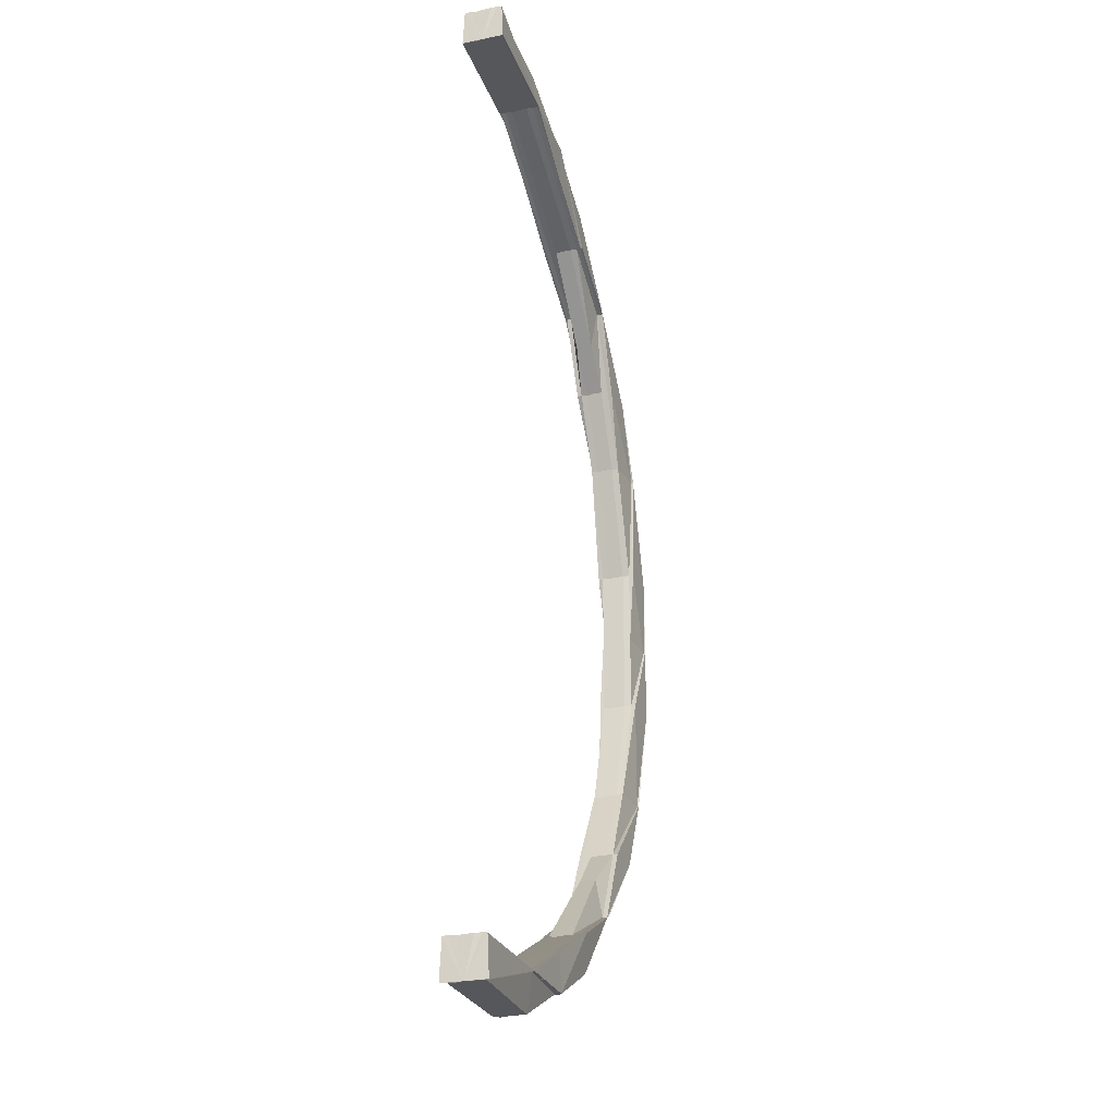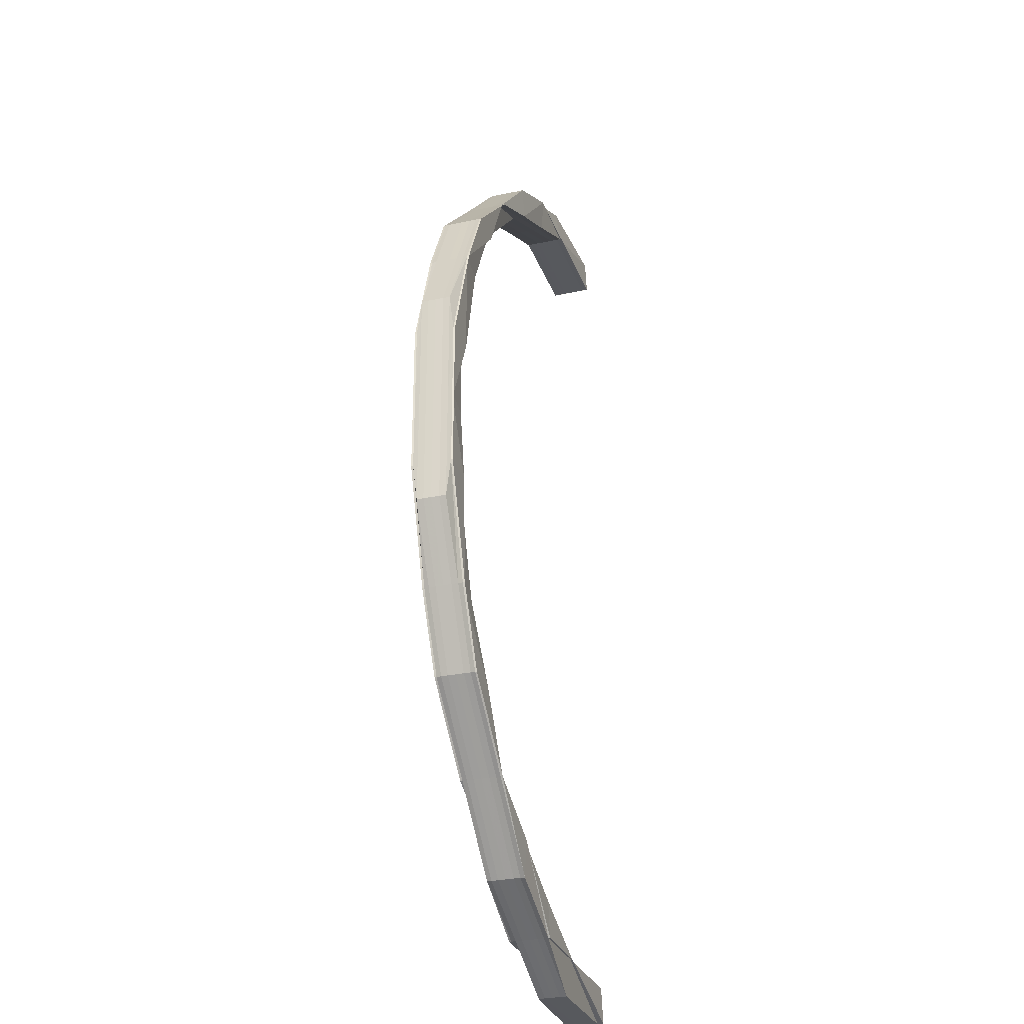
<metadata>
{"format":"obj","ext":"obj","renderer":"f3d","projection":"perspective","resolution":1024,"background":"white","views":[{"elev":-26.8,"azim":107.6,"up":"+Y"},{"elev":-29.1,"azim":-71.9,"up":"+Y"}]}
</metadata>
<code>
o 5922
v 2220 1892 18.43
v 2220 1892 18.43
v 2220 1892 18.42
v 2220 1892 18.42
v 2220 1892 18.42
v 2220 1892 18.42
v 2220 1892 18.42
v 2220 1892 18.43
v 2220 1892 18.43
v 2220 1892 18.43
v 2220 1892 18.43
v 2220 1892 18.43
v 2220 1892 18.43
v 2220 1892 18.43
v 2220 1892 18.43
v 2220 1892 18.43
v 2220 1892 18.43
v 2220 1892 18.43
v 2220 1892 18.43
v 2220 1892 18.43
v 2220 1892 18.43
v 2220 1892 18.43
v 2220 1892 18.43
v 2220 1892 18.43
v 2220 1892 18.43
v 2220 1892 18.43
v 2220 1892 18.43
v 2220 1892 18.43
v 2220 1892 18.43
v 2220 1892 18.43
v 2220 1892 18.43
v 2220 1892 18.43
v 2220 1892 18.43
v 2220 1892 18.43
v 2220 1892 18.43
v 2220 1892 18.43
v 2220 1892 18.43
v 2220 1892 18.43
v 2220 1892 18.43
v 2220 1892 18.43
v 2220 1892 18.43
v 2220 1892 18.43
v 2220 1892 18.43
v 2220 1892 18.43
v 2220 1892 18.42
v 2220 1892 18.42
v 2220 1892 18.43
v 2220 1892 18.42
v 2220 1892 18.42
v 2220 1892 18.42
v 2220 1892 18.42
v 2220 1892 18.42
v 2220 1892 18.42
v 2220 1892 18.42
v 2220 1892 18.42
v 2220 1892 18.42
v 2220 1892 18.42
v 2220 1892 18.42
v 2220 1892 18.42
v 2220 1892 18.42
v 2220 1892 18.42
v 2220 1892 18.42
v 2220 1892 18.42
v 2220 1892 18.42
v 2220 1892 18.42
v 2220 1892 18.42
v 2220 1892 18.42
v 2220 1892 18.42
v 2220 1892 18.42
v 2220 1892 18.42
v 2220 1892 18.42
v 2220 1892 18.42
v 2220 1892 18.42
v 2220 1892 18.42
v 2220 1892 18.42
v 2220 1892 18.42
v 2220 1892 18.42
v 2220 1892 18.42
v 2220 1892 18.42
v 2220 1892 18.42
v 2220 1892 18.42
v 2220 1892 18.42
v 2220 1892 18.42
v 2220 1892 18.42
v 2220 1892 18.42
v 2220 1892 18.42
v 2220 1892 18.42
v 2220 1892 18.42
v 2220 1892 18.42
v 2220 1892 18.42
v 2220 1892 18.42
v 2220 1892 18.42
v 2220 1892 18.43
v 2220 1892 18.42
v 2220 1892 18.43
v 2220 1892 18.43
v 2220 1892 18.42
v 2220 1892 18.43
v 2220 1892 18.43
v 2220 1892 18.43
v 2220 1892 18.43
v 2220 1892 18.43
v 2220 1892 18.43
v 2220 1892 18.42
v 2220 1892 18.42
v 2220 1892 18.42
v 2220 1892 18.42
v 2220 1892 18.42
v 2220 1892 18.42
v 2220 1892 18.42
v 2220 1892 18.43
v 2220 1892 18.42
v 2220 1892 18.42
v 2220 1892 18.42
v 2220 1892 18.42
v 2220 1892 18.42
v 2220 1892 18.42
v 2220 1892 18.42
v 2220 1892 18.42
v 2220 1892 18.42
v 2220 1892 18.42
v 2220 1892 18.42
v 2220 1892 18.42
v 2220 1892 18.42
v 2220 1892 18.42
v 2220 1892 18.42
v 2220 1892 18.42
v 2220 1892 18.42
v 2220 1892 18.42
v 2220 1892 18.43
v 2220 1892 18.43
v 2220 1892 18.43
v 2220 1892 18.43
v 2220 1892 18.43
v 2220 1892 18.43
v 2220 1892 18.43
v 2220 1892 18.43
v 2220 1892 18.43
v 2220 1892 18.43
v 2220 1892 18.43
v 2220 1892 18.43
v 2220 1892 18.43
v 2220 1892 18.43
v 2220 1892 18.43
v 2220 1892 18.43
v 2220 1892 18.43
v 2220 1892 18.43
v 2220 1892 18.43
v 2220 1892 18.43
v 2220 1892 18.43
v 2220 1892 18.43
v 2220 1892 18.43
v 2220 1892 18.43
v 2220 1892 18.43
v 2220 1892 18.43
v 2220 1892 18.43
v 2220 1892 18.43
v 2220 1892 18.43
v 2220 1892 18.43
v 2220 1892 18.43
v 2220 1892 18.43
v 2220 1892 18.43
v 2220 1892 18.43
v 2220 1892 18.43
v 2220 1892 18.43
v 2220 1892 18.43
v 2220 1892 18.43
v 2220 1892 18.43
v 2220 1892 18.43
v 2220 1892 18.43
v 2220 1892 18.43
v 2220 1892 18.43
v 2220 1892 18.43
v 2220 1892 18.43
v 2220 1892 18.43
v 2220 1892 18.43
v 2220 1892 18.43
v 2220 1892 18.43
v 2220 1892 18.43
v 2220 1892 18.43
v 2220 1892 18.43
v 2220 1892 18.43
v 2220 1892 18.43
v 2220 1892 18.43
v 2220 1892 18.43
v 2220 1892 18.42
v 2220 1892 18.42
v 2220 1892 18.42
v 2220 1892 18.42
v 2220 1892 18.42
v 2220 1892 18.42
v 2220 1892 18.42
v 2220 1892 18.43
v 2220 1892 18.42
v 2220 1892 18.42
v 2220 1892 18.43
v 2220 1892 18.42
v 2220 1892 18.42
v 2220 1892 18.42
v 2220 1892 18.43
v 2220 1892 18.42
v 2220 1892 18.43
v 2220 1892 18.42
v 2220 1892 18.43
v 2220 1892 18.43
v 2220 1892 18.43
v 2220 1892 18.43
v 2220 1892 18.43
v 2220 1892 18.43
v 2220 1892 18.43
v 2220 1892 18.43
v 2220 1892 18.43
v 2220 1892 18.43
v 2220 1892 18.43
v 2220 1892 18.43
v 2220 1892 18.43
v 2220 1892 18.43
v 2220 1892 18.43
v 2220 1892 18.43
v 2220 1892 18.43
v 2220 1892 18.43
v 2220 1892 18.43
v 2220 1892 18.43
v 2220 1892 18.43
v 2220 1892 18.43
v 2220 1892 18.43
v 2220 1892 18.43
v 2220 1892 18.43
v 2220 1892 18.43
v 2220 1892 18.43
v 2220 1892 18.43
v 2220 1892 18.43
v 2220 1892 18.43
v 2220 1892 18.43
v 2220 1892 18.43
v 2220 1892 18.42
v 2220 1892 18.42
v 2220 1892 18.42
v 2220 1892 18.42
v 2220 1892 18.42
v 2220 1892 18.42
v 2220 1892 18.42
v 2220 1892 18.42
v 2220 1892 18.42
v 2220 1892 18.42
v 2220 1892 18.42
v 2220 1892 18.42
v 2220 1892 18.42
v 2220 1892 18.42
v 2220 1892 18.42
v 2220 1892 18.42
v 2220 1892 18.42
v 2220 1892 18.42
v 2220 1892 18.42
v 2220 1892 18.42
v 2220 1892 18.42
v 2220 1892 18.42
v 2220 1892 18.42
v 2220 1892 18.42
v 2220 1892 18.42
v 2220 1892 18.42
v 2220 1892 18.42
v 2220 1892 18.42
v 2220 1892 18.42
v 2220 1892 18.42
v 2220 1892 18.42
v 2220 1892 18.42
v 2220 1892 18.42
v 2220 1892 18.42
v 2220 1892 18.42
v 2220 1892 18.42
v 2220 1892 18.42
v 2220 1892 18.42
v 2220 1892 18.42
v 2220 1892 18.42
v 2220 1892 18.42
v 2220 1892 18.42
v 2220 1892 18.42
v 2220 1892 18.42
v 2220 1892 18.42
v 2220 1892 18.42
v 2220 1892 18.42
v 2220 1892 18.42
v 2220 1892 18.42
v 2220 1892 18.42
v 2220 1892 18.42
v 2220 1892 18.42
v 2220 1892 18.42
v 2220 1892 18.42
v 2220 1892 18.42
v 2220 1892 18.42
v 2220 1892 18.42
v 2220 1892 18.42
v 2220 1892 18.42
v 2220 1892 18.42
v 2220 1892 18.42
v 2220 1892 18.42
v 2220 1892 18.42
v 2220 1892 18.42
v 2220 1892 18.42
v 2220 1892 18.42
v 2220 1892 18.42
v 2220 1892 18.42
v 2220 1892 18.42
v 2220 1892 18.42
v 2220 1892 18.42
v 2220 1892 18.42
v 2220 1892 18.42
v 2220 1892 18.42
v 2220 1892 18.42
v 2220 1892 18.42
v 2220 1892 18.42
v 2220 1892 18.42
v 2220 1892 18.42
v 2220 1892 18.42
v 2220 1892 18.43
v 2220 1892 18.42
v 2220 1892 18.43
v 2220 1892 18.42
v 2220 1892 18.43
v 2220 1892 18.43
v 2220 1892 18.43
v 2220 1892 18.43
v 2220 1892 18.43
v 2220 1892 18.43
v 2220 1892 18.43
v 2220 1892 18.43
v 2220 1892 18.43
v 2220 1892 18.43
v 2220 1892 18.43
v 2220 1892 18.43
v 2220 1892 18.43
v 2220 1892 18.43
v 2220 1892 18.43
v 2220 1892 18.43
v 2220 1892 18.43
v 2220 1892 18.43
v 2220 1892 18.43
v 2220 1892 18.43
v 2220 1892 18.43
v 2220 1892 18.43
v 2220 1892 18.43
v 2220 1892 18.43
v 2220 1892 18.43
v 2220 1892 18.42
v 2220 1892 18.42
v 2220 1892 18.42
v 2220 1892 18.42
v 2220 1892 18.42
v 2220 1892 18.42
v 2220 1892 18.42
v 2220 1892 18.42
v 2220 1892 18.42
v 2220 1892 18.42
v 2220 1892 18.42
v 2220 1892 18.42
v 2220 1892 18.42
v 2220 1892 18.42
v 2220 1892 18.42
v 2220 1892 18.42
v 2220 1892 18.42
v 2220 1892 18.42
v 2220 1892 18.42
v 2220 1892 18.42
v 2220 1892 18.42
v 2220 1892 18.42
v 2220 1892 18.42
v 2220 1892 18.42
v 2220 1892 18.43
v 2220 1892 18.42
v 2220 1892 18.42
v 2220 1892 18.43
v 2220 1892 18.42
v 2220 1892 18.42
v 2220 1892 18.43
v 2220 1892 18.42
v 2220 1892 18.42
v 2220 1892 18.42
v 2220 1892 18.42
v 2220 1892 18.42
v 2220 1892 18.42
v 2220 1892 18.42
v 2220 1892 18.42
v 2220 1892 18.42
v 2220 1892 18.43
v 2220 1892 18.42
v 2220 1892 18.43
v 2220 1892 18.43
v 2220 1892 18.43
v 2220 1892 18.43
v 2220 1892 18.43
v 2220 1892 18.43
v 2220 1892 18.43
v 2220 1892 18.43
v 2220 1892 18.43
v 2220 1892 18.43
v 2220 1892 18.43
v 2220 1892 18.43
v 2220 1892 18.43
v 2220 1892 18.43
v 2220 1892 18.43
v 2220 1892 18.43
v 2220 1892 18.43
v 2220 1892 18.43
v 2220 1892 18.43
v 2220 1892 18.43
v 2220 1892 18.43
v 2220 1892 18.43
v 2220 1892 18.43
v 2220 1892 18.43
v 2220 1892 18.43
v 2220 1892 18.43
v 2220 1892 18.43
v 2220 1892 18.43
v 2220 1892 18.43
v 2220 1892 18.43
v 2220 1892 18.43
v 2220 1892 18.43
v 2220 1892 18.43
v 2220 1892 18.43
v 2220 1892 18.43
v 2220 1892 18.43
v 2220 1892 18.43
v 2220 1892 18.43
v 2220 1892 18.43
v 2220 1892 18.43
v 2220 1892 18.43
v 2220 1892 18.43
v 2220 1892 18.43
v 2220 1892 18.43
v 2220 1892 18.43
v 2220 1892 18.43
v 2220 1892 18.43
v 2220 1892 18.43
v 2220 1892 18.43
v 2220 1892 18.43
v 2220 1892 18.43
v 2220 1892 18.43
v 2220 1892 18.43
v 2220 1892 18.43
v 2220 1892 18.43
v 2220 1892 18.43
v 2220 1892 18.43
v 2220 1892 18.42
v 2220 1892 18.42
v 2220 1892 18.42
v 2220 1892 18.42
v 2220 1892 18.42
v 2220 1892 18.42
v 2220 1892 18.42
v 2220 1892 18.42
v 2220 1892 18.42
v 2220 1892 18.42
v 2220 1892 18.42
v 2220 1892 18.42
v 2220 1892 18.42
v 2220 1892 18.42
v 2220 1892 18.42
v 2220 1892 18.42
v 2220 1892 18.42
v 2220 1892 18.42
v 2220 1892 18.42
v 2220 1892 18.42
v 2220 1892 18.42
v 2220 1892 18.42
v 2220 1892 18.42
v 2220 1892 18.42
v 2220 1892 18.42
v 2220 1892 18.42
v 2220 1892 18.42
v 2220 1892 18.42
v 2220 1892 18.42
v 2220 1892 18.42
v 2220 1892 18.42
v 2220 1892 18.42
v 2220 1892 18.42
v 2220 1892 18.42
v 2220 1892 18.42
v 2220 1892 18.42
v 2220 1892 18.42
v 2220 1892 18.42
v 2220 1892 18.42
v 2220 1892 18.42
v 2220 1892 18.42
v 2220 1892 18.43
v 2220 1892 18.43
v 2220 1892 18.43
v 2220 1892 18.42
v 2220 1892 18.43
v 2220 1892 18.43
v 2220 1892 18.42
v 2220 1892 18.42
v 2220 1892 18.43
v 2220 1892 18.43
v 2220 1892 18.43
v 2220 1892 18.43
v 2220 1892 18.43
v 2220 1892 18.43
v 2220 1892 18.43
v 2220 1892 18.43
v 2220 1892 18.43
v 2220 1892 18.43
v 2220 1892 18.43
v 2220 1892 18.43
v 2220 1892 18.43
v 2220 1892 18.43
v 2220 1892 18.43
v 2220 1892 18.43
v 2220 1892 18.43
v 2220 1892 18.43
v 2220 1892 18.43
v 2220 1892 18.43
v 2220 1892 18.43
v 2220 1892 18.43
v 2220 1892 18.43
v 2220 1892 18.43
v 2220 1892 18.43
v 2220 1892 18.43
v 2220 1892 18.43
v 2220 1892 18.43
v 2220 1892 18.43
v 2220 1892 18.43
v 2220 1892 18.43
v 2220 1892 18.43
v 2220 1892 18.42
v 2220 1892 18.42
v 2220 1892 18.42
v 2220 1892 18.42
v 2220 1892 18.42
v 2220 1892 18.43
v 2220 1892 18.43
v 2220 1892 18.43
v 2220 1892 18.43
v 2220 1892 18.43
v 2220 1892 18.43
v 2220 1892 18.43
v 2220 1892 18.43
v 2220 1892 18.43
v 2220 1892 18.43
v 2220 1892 18.43
v 2220 1892 18.42
v 2220 1892 18.42
v 2220 1892 18.43
v 2220 1892 18.42
v 2220 1892 18.43
v 2220 1892 18.43
v 2220 1892 18.43
v 2220 1892 18.43
v 2220 1892 18.43
v 2220 1892 18.43
v 2220 1892 18.43
v 2220 1892 18.43
v 2220 1892 18.43
v 2220 1892 18.43
v 2220 1892 18.43
v 2220 1892 18.43
v 2220 1892 18.43
v 2220 1892 18.43
v 2220 1892 18.43
v 2220 1892 18.43
v 2220 1892 18.43
v 2220 1892 18.43
v 2220 1892 18.43
v 2220 1892 18.43
v 2220 1892 18.43
v 2220 1892 18.43
f 1 2 3
f 4 5 1
f 5 6 1
f 6 7 1
f 7 8 1
f 8 9 1
f 9 10 1
f 10 11 1
f 11 12 1
f 12 13 14
f 13 15 14
f 15 16 17
f 14 18 19
f 20 21 18
f 22 23 21
f 24 17 25
f 26 22 24
f 24 27 28
f 29 30 28
f 31 32 30
f 33 34 27
f 35 18 36
f 37 35 38
f 39 40 37
f 40 35 41
f 42 43 39
f 43 40 44
f 45 46 42
f 46 43 47
f 48 49 45
f 49 46 50
f 51 52 48
f 52 49 53
f 54 55 51
f 55 56 49
f 54 57 58
f 59 55 60
f 55 61 62
f 63 61 64
f 65 66 58
f 67 68 65
f 69 70 66
f 71 72 70
f 73 72 74
f 75 74 76
f 75 76 77
f 78 75 79
f 79 75 80
f 81 73 82
f 83 81 84
f 85 83 84
f 86 84 87
f 84 88 82
f 84 82 89
f 90 84 89
f 90 89 49
f 49 89 46
f 89 91 46
f 89 82 91
f 46 91 43
f 82 92 91
f 91 93 43
f 91 92 93
f 43 93 40
f 82 94 92
f 93 95 40
f 40 95 35
f 92 96 93
f 93 96 95
f 92 97 96
f 94 97 92
f 95 98 35
f 35 98 99
f 98 100 99
f 98 33 100
f 95 101 98
f 101 33 98
f 96 101 95
f 97 102 96
f 96 102 101
f 102 103 101
f 101 103 33
f 97 104 102
f 105 106 104
f 107 104 97
f 94 107 97
f 108 107 94
f 108 109 110
f 104 111 102
f 102 111 103
f 104 112 111
f 113 112 104
f 113 114 112
f 115 114 116
f 117 118 115
f 117 119 120
f 118 121 122
f 123 121 124
f 114 125 112
f 126 122 127
f 128 129 125
f 112 125 130
f 112 130 111
f 111 130 131
f 111 131 103
f 125 132 130
f 103 131 133
f 103 133 33
f 33 133 134
f 134 135 136
f 130 137 131
f 130 132 137
f 138 139 134
f 139 138 140
f 141 139 142
f 139 143 144
f 145 144 146
f 147 143 148
f 149 148 150
f 141 151 152
f 152 153 154
f 155 156 154
f 157 158 156
f 159 160 158
f 161 162 155
f 163 164 153
f 163 157 135
f 165 163 152
f 152 166 165
f 167 166 135
f 168 169 166
f 151 168 166
f 170 171 164
f 172 135 140
f 172 140 173
f 174 173 175
f 176 177 173
f 173 140 178
f 140 179 178
f 173 178 180
f 181 173 180
f 181 180 182
f 183 184 182
f 182 180 1
f 180 2 1
f 180 178 2
f 178 185 2
f 178 179 185
f 2 185 186
f 2 186 3
f 3 186 187
f 186 188 187
f 187 189 190
f 186 191 188
f 185 191 186
f 191 192 189
f 185 193 191
f 179 193 185
f 193 194 191
f 191 194 195
f 179 196 193
f 194 197 195
f 195 197 75
f 197 198 75
f 197 94 198
f 194 199 197
f 199 94 197
f 193 200 194
f 200 199 194
f 196 200 193
f 199 201 94
f 133 196 179
f 140 133 179
f 200 202 199
f 202 201 199
f 201 203 94
f 204 202 200
f 196 204 200
f 202 205 201
f 133 206 196
f 206 204 196
f 166 206 133
f 166 162 206
f 131 163 133
f 131 137 163
f 137 207 163
f 137 170 207
f 132 170 137
f 162 208 206
f 206 208 204
f 162 209 208
f 210 209 162
f 208 211 204
f 204 211 202
f 211 205 202
f 212 213 209
f 214 212 209
f 215 214 216
f 217 218 216
f 218 219 220
f 221 222 219
f 216 223 224
f 225 220 224
f 226 227 223
f 228 229 225
f 230 231 227
f 232 233 226
f 232 230 233
f 170 232 226
f 234 232 170
f 132 234 170
f 235 230 232
f 234 235 232
f 236 234 132
f 125 236 132
f 237 236 125
f 237 238 236
f 239 238 240
f 238 241 236
f 236 241 234
f 241 235 234
f 242 243 241
f 244 245 239
f 244 246 247
f 245 248 249
f 250 248 251
f 252 249 253
f 254 251 255
f 256 255 257
f 256 252 258
f 259 260 256
f 260 261 262
f 263 252 254
f 252 264 265
f 266 264 252
f 263 266 252
f 264 267 268
f 269 270 267
f 271 268 272
f 273 274 271
f 275 270 276
f 277 276 278
f 271 277 279
f 280 275 277
f 275 280 281
f 282 275 283
f 283 281 284
f 274 285 281
f 277 285 286
f 282 287 288
f 287 289 290
f 291 292 285
f 288 292 293
f 293 294 288
f 294 295 285
f 288 296 297
f 298 299 297
f 300 301 299
f 294 302 295
f 302 303 296
f 302 304 303
f 305 306 304
f 307 306 308
f 309 308 310
f 311 302 294
f 311 312 302
f 312 313 302
f 312 314 313
f 315 311 294
f 316 305 312
f 315 294 317
f 316 305 318
f 305 319 318
f 320 312 311
f 320 321 312
f 322 316 320
f 322 316 318
f 323 320 311
f 323 311 315
f 324 320 323
f 324 325 320
f 326 322 324
f 326 322 318
f 327 326 328
f 329 326 318
f 330 329 318
f 331 329 332
f 332 333 334
f 335 336 333
f 332 337 338
f 339 337 335
f 337 340 341
f 342 339 335
f 343 339 342
f 344 343 342
f 318 343 344
f 345 346 318
f 347 346 348
f 348 349 350
f 351 352 350
f 353 354 348
f 355 354 318
f 353 356 357
f 358 356 359
f 356 360 361
f 362 361 363
f 364 360 365
f 366 365 367
f 368 318 369
f 369 318 344
f 370 368 369
f 371 368 370
f 369 344 372
f 373 371 370
f 374 371 373
f 370 369 375
f 375 369 372
f 376 374 373
f 377 374 376
f 373 370 378
f 378 370 375
f 376 373 379
f 379 373 378
f 380 376 379
f 380 379 381
f 382 383 381
f 379 378 384
f 381 379 384
f 384 378 385
f 378 375 385
f 381 384 386
f 385 375 387
f 375 372 387
f 384 385 388
f 386 384 388
f 385 387 389
f 388 385 389
f 317 381 386
f 292 381 317
f 386 388 390
f 388 389 391
f 390 388 391
f 391 389 392
f 389 393 392
f 389 387 393
f 392 393 394
f 395 394 396
f 397 398 396
f 396 399 400
f 401 402 400
f 403 404 402
f 405 404 399
f 398 406 407
f 406 408 407
f 408 405 409
f 407 410 409
f 407 409 411
f 412 407 413
f 413 407 411
f 414 413 415
f 415 416 417
f 418 419 416
f 420 421 419
f 422 418 423
f 423 424 417
f 425 426 423
f 427 428 424
f 391 429 428
f 426 430 431
f 430 432 431
f 433 431 229
f 229 431 434
f 431 435 434
f 431 413 435
f 413 411 435
f 229 434 436
f 209 229 436
f 209 436 208
f 208 436 211
f 436 437 211
f 436 434 437
f 211 437 205
f 434 435 438
f 434 438 437
f 435 439 438
f 435 411 439
f 437 438 440
f 437 440 205
f 438 439 441
f 438 441 440
f 411 442 439
f 411 409 442
f 439 443 441
f 439 442 443
f 205 440 444
f 205 444 201
f 201 444 203
f 440 445 444
f 440 441 445
f 444 446 203
f 444 445 446
f 447 203 448
f 449 450 447
f 449 451 452
f 448 453 454
f 203 446 453
f 203 453 88
f 453 455 456
f 457 458 455
f 459 458 460
f 461 457 462
f 461 463 464
f 465 460 466
f 467 468 466
f 453 469 470
f 446 469 453
f 469 124 471
f 472 471 473
f 446 474 469
f 475 476 472
f 476 477 478
f 445 474 446
f 474 126 469
f 472 126 479
f 445 480 474
f 441 480 445
f 441 443 480
f 480 481 474
f 474 481 126
f 481 254 126
f 126 254 482
f 481 263 254
f 480 483 481
f 483 263 481
f 443 483 480
f 483 484 263
f 443 485 483
f 485 484 483
f 442 485 443
f 484 266 263
f 442 486 485
f 409 486 442
f 485 487 484
f 486 487 485
f 409 393 486
f 487 488 484
f 484 488 266
f 486 489 487
f 393 489 486
f 487 490 488
f 489 490 487
f 488 491 266
f 266 491 264
f 491 277 264
f 491 317 277
f 488 492 491
f 492 317 491
f 490 492 488
f 492 315 317
f 493 315 492
f 490 493 492
f 493 323 315
f 494 493 490
f 489 494 490
f 495 323 493
f 494 495 493
f 495 324 323
f 496 324 495
f 496 497 324
f 498 499 495
f 500 495 494
f 501 494 489
f 501 500 494
f 393 501 489
f 502 501 393
f 503 500 501
f 502 503 501
f 504 503 505
f 506 507 503
f 507 508 503
f 503 509 510
f 342 509 511
f 512 511 513
f 512 513 514
f 515 512 516
f 517 518 515
f 519 520 517
f 519 521 522
f 518 512 410
f 387 518 393
f 387 372 518
f 518 523 512
f 372 523 518
f 523 524 512
f 372 344 523
f 523 342 524
f 344 342 523
f 525 526 527
f 528 529 526
f 530 531 532
f 533 534 532
f 535 536 537
f 538 539 540
f 541 542 241
f 241 542 235
f 541 281 542
f 542 543 235
f 235 543 230
f 281 544 542
f 542 544 543
f 281 317 544
f 317 386 544
f 544 386 390
f 544 390 543
f 543 545 230
f 543 390 545
f 230 545 427
f 390 391 545
f 545 546 427
f 545 391 546
f 547 548 549
f 550 551 552
f 553 554 552
f 555 556 553
f 557 558 554
f 559 560 558
f 561 562 563
f 564 565 566

</code>
